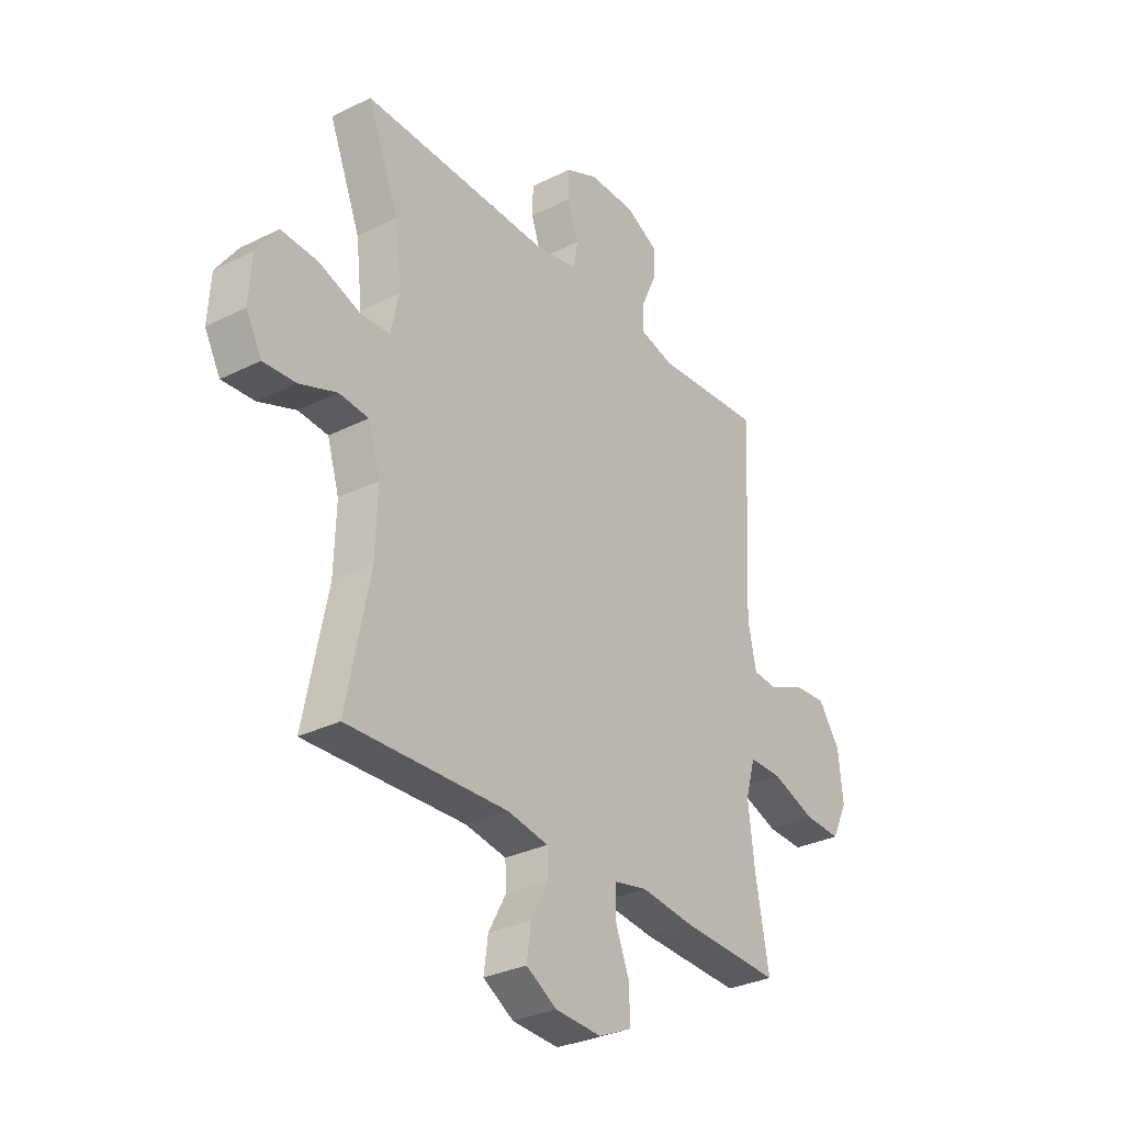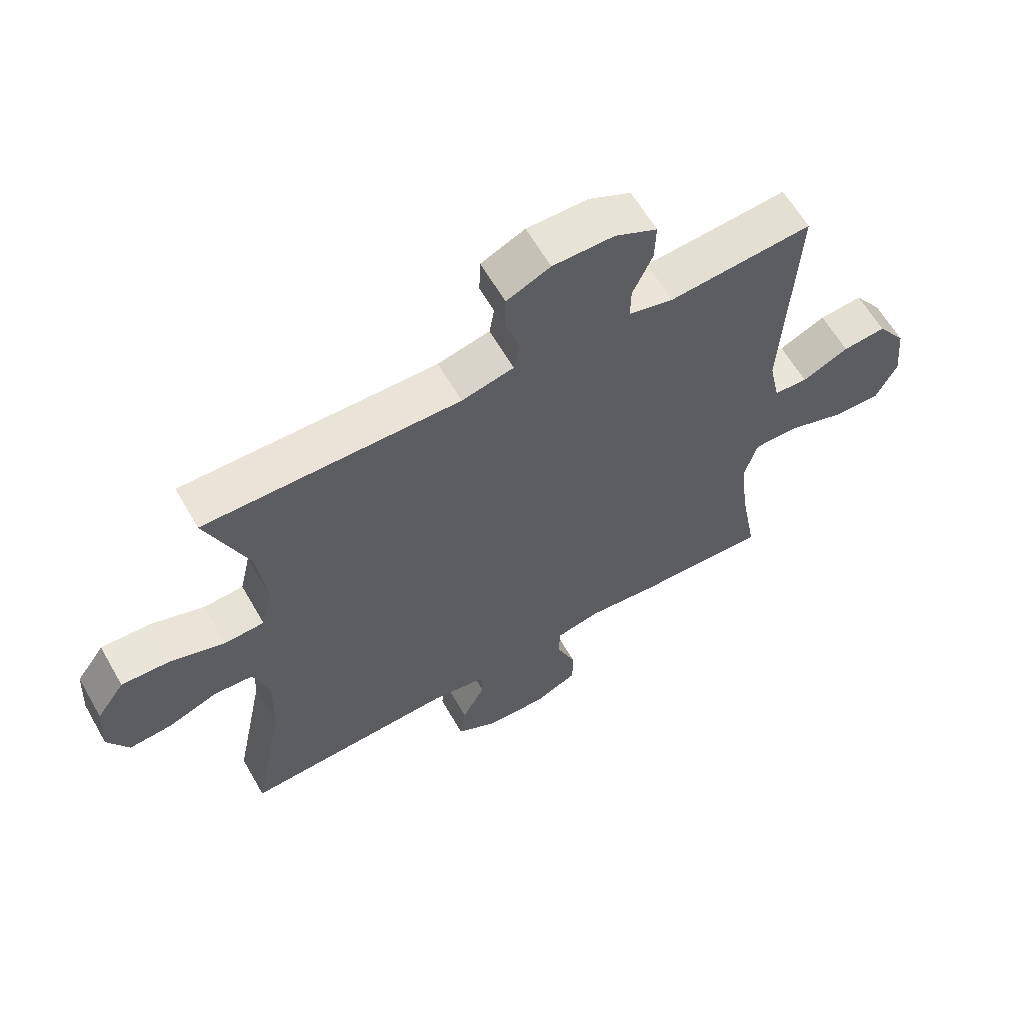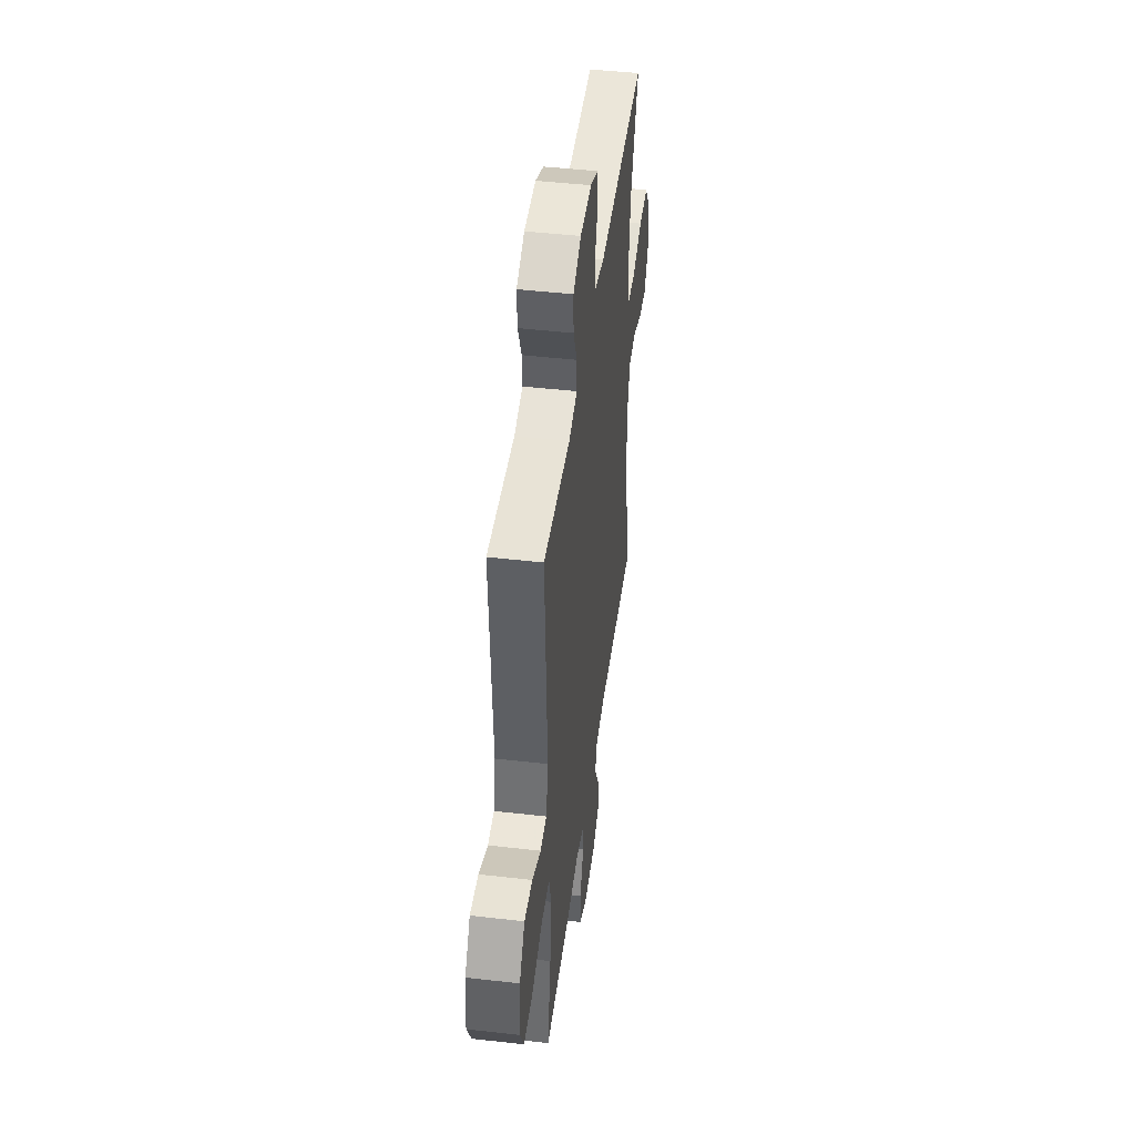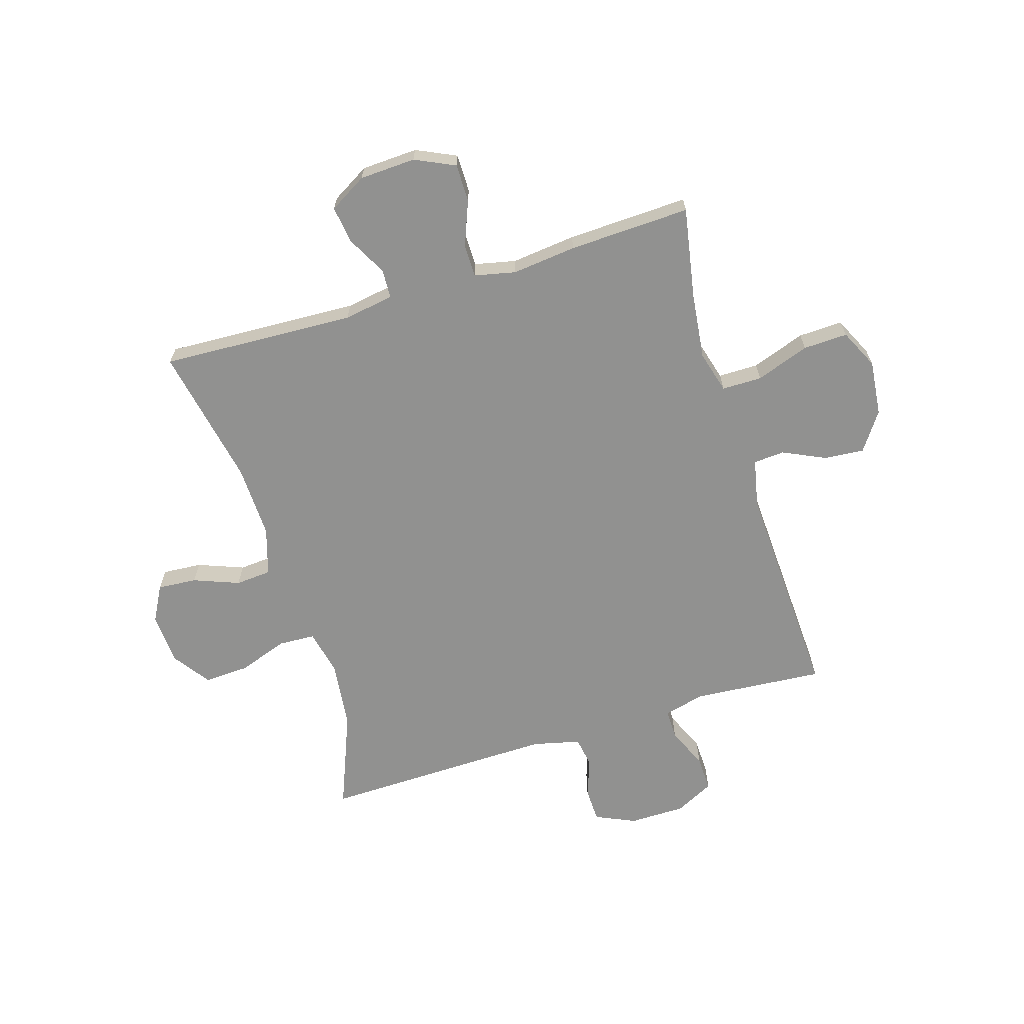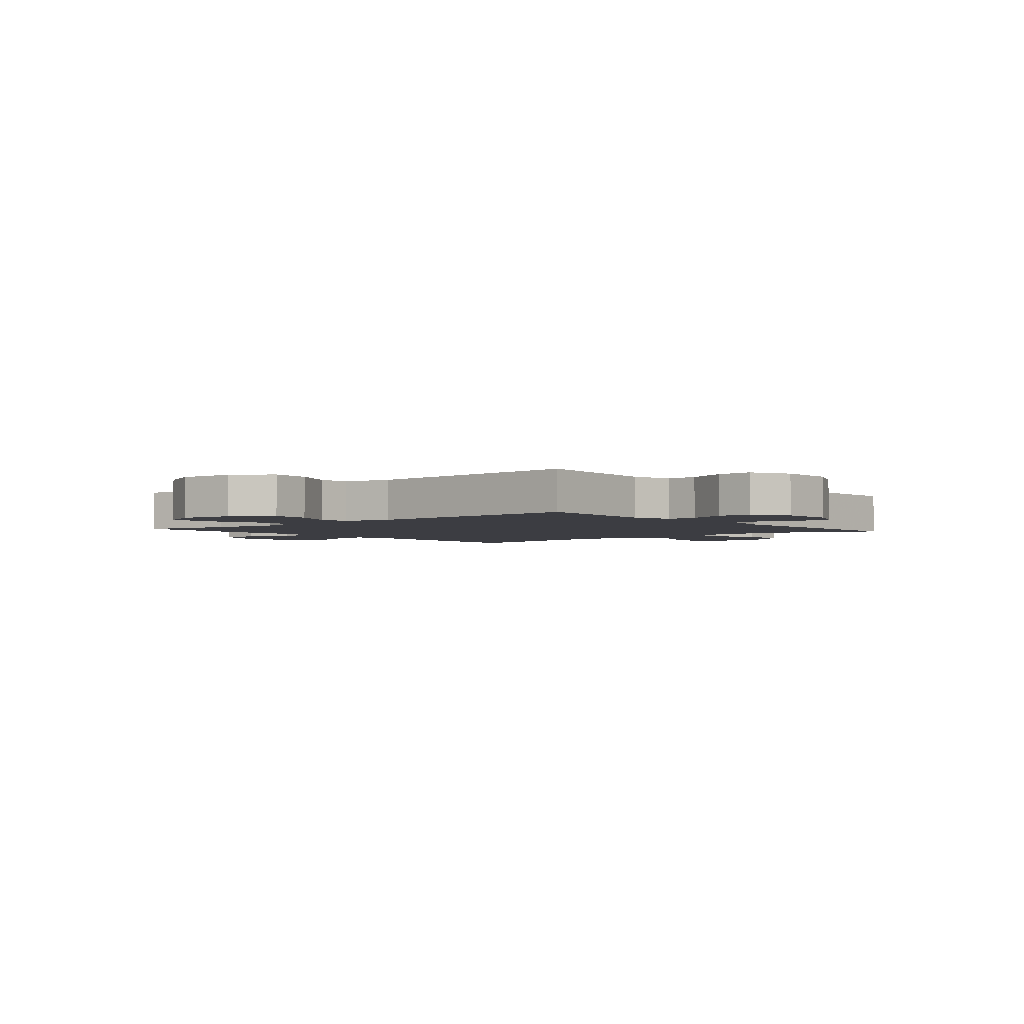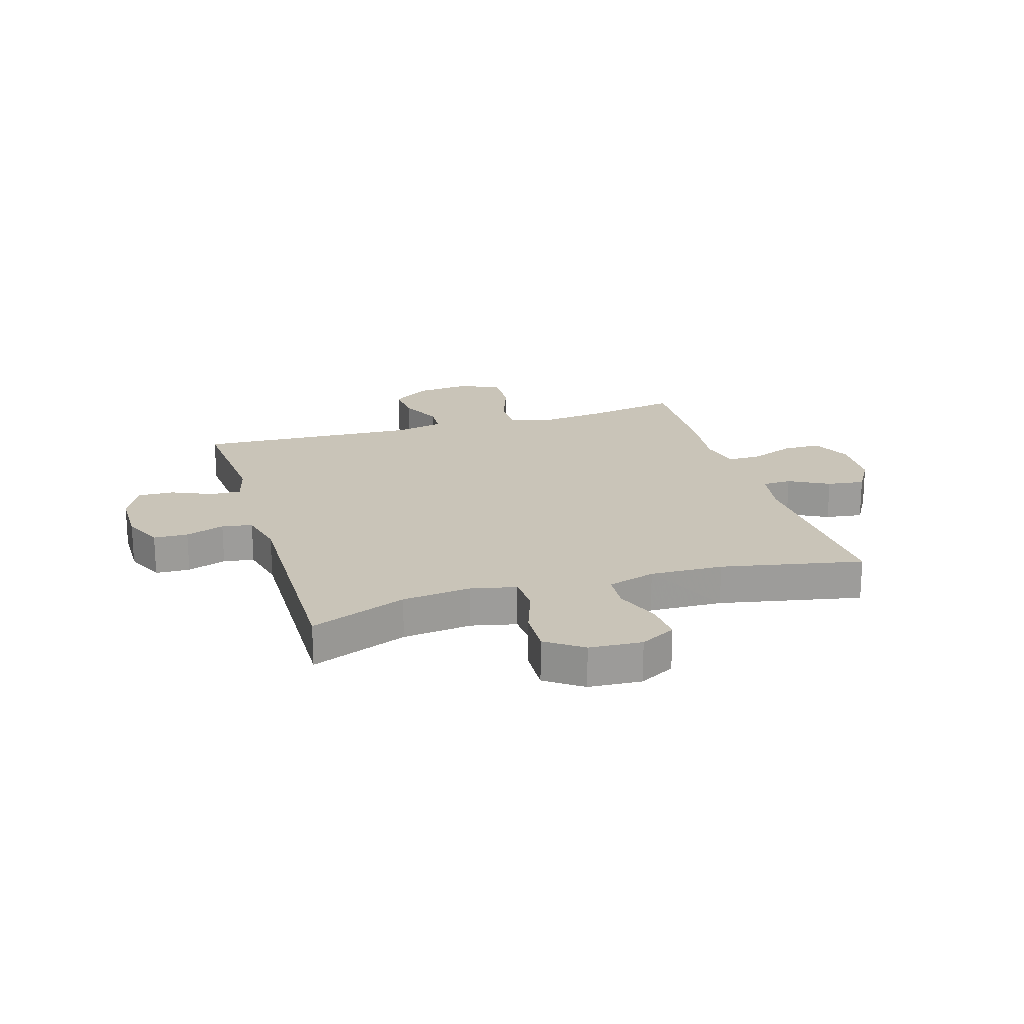
<metadata>
{"format":"obj","ext":"obj","renderer":"f3d","projection":"perspective","resolution":1024,"background":"white","views":[{"elev":-31.2,"azim":125.5,"up":"+Z"},{"elev":62.3,"azim":150.1,"up":"+Z"},{"elev":45.7,"azim":-82.5,"up":"+Z"},{"elev":-65.9,"azim":-163.0,"up":"+Y"},{"elev":-2.9,"azim":-49.8,"up":"+Y"},{"elev":20.2,"azim":73.1,"up":"+Y"}]}
</metadata>
<code>
v 0.5 0.07 0.5
v 0.432 0.07 0.328
v 0.418 0.07 0.205
v 0.436 0.07 0.125
v 0.501 0.07 0.122
v 0.589 0.07 0.153
v 0.669 0.07 0.157
v 0.715 0.07 0.092
v 0.721 0.07 -0.002
v 0.687 0.07 -0.065
v 0.617 0.07 -0.06
v 0.536 0.07 -0.029
v 0.472 0.07 -0.034
v 0.446 0.07 -0.119
v 0.45 0.07 -0.249
v 0.5 0.07 -0.5
v 0.154 0.07 -0.485
v 0.065 0.07 -0.5
v 0.063 0.07 -0.552
v 0.101 0.07 -0.623
v 0.11 0.07 -0.689
v 0.044 0.07 -0.728
v -0.056 0.07 -0.733
v -0.127 0.07 -0.7
v -0.127 0.07 -0.632
v -0.096 0.07 -0.553
v -0.096 0.07 -0.494
v -0.169 0.07 -0.478
v -0.284 0.07 -0.491
v -0.5 0.07 -0.5
v -0.471 0.07 -0.339
v -0.457 0.07 -0.22
v -0.478 0.07 -0.145
v -0.549 0.07 -0.145
v -0.644 0.07 -0.179
v -0.723 0.07 -0.182
v -0.757 0.07 -0.112
v -0.747 0.07 -0.013
v -0.7 0.07 0.055
v -0.629 0.07 0.049
v -0.553 0.07 0.014
v -0.498 0.07 0.018
v -0.48 0.07 0.104
v -0.5 0.07 0.5
v -0.266 0.07 0.482
v -0.193 0.07 0.501
v -0.194 0.07 0.555
v -0.226 0.07 0.627
v -0.228 0.07 0.691
v -0.159 0.07 0.726
v -0.059 0.07 0.727
v 0.012 0.07 0.695
v 0.014 0.07 0.634
v -0.01 0.07 0.565
v -0.001 0.07 0.511
v 0.084 0.07 0.491
v 0.5 0 0.5
v 0.432 0 0.328
v 0.418 0 0.205
v 0.436 0 0.125
v 0.501 0 0.122
v 0.589 0 0.153
v 0.669 0 0.157
v 0.715 0 0.092
v 0.721 0 -0.002
v 0.687 0 -0.065
v 0.617 0 -0.06
v 0.536 0 -0.029
v 0.472 0 -0.034
v 0.446 0 -0.119
v 0.45 0 -0.249
v 0.5 0 -0.5
v 0.154 0 -0.485
v 0.065 0 -0.5
v 0.063 0 -0.552
v 0.101 0 -0.623
v 0.11 0 -0.689
v 0.044 0 -0.728
v -0.056 0 -0.733
v -0.127 0 -0.7
v -0.127 0 -0.632
v -0.096 0 -0.553
v -0.096 0 -0.494
v -0.169 0 -0.478
v -0.284 0 -0.491
v -0.5 0 -0.5
v -0.471 0 -0.339
v -0.457 0 -0.22
v -0.478 0 -0.145
v -0.549 0 -0.145
v -0.644 0 -0.179
v -0.723 0 -0.182
v -0.757 0 -0.112
v -0.747 0 -0.013
v -0.7 0 0.055
v -0.629 0 0.049
v -0.553 0 0.014
v -0.498 0 0.018
v -0.48 0 0.104
v -0.5 0 0.5
v -0.266 0 0.482
v -0.193 0 0.501
v -0.194 0 0.555
v -0.226 0 0.627
v -0.228 0 0.691
v -0.159 0 0.726
v -0.059 0 0.727
v 0.012 0 0.695
v 0.014 0 0.634
v -0.01 0 0.565
v -0.001 0 0.511
v 0.084 0 0.491
f 51 52 53 54
f 51 54 55
f 50 51 55
f 47 48 49 50
f 46 47 50 55
f 45 46 55 56
f 43 44 45
f 42 43 45 56
f 38 39 40 41
f 38 41 42
f 37 38 42
f 34 35 36 37
f 33 34 37 42
f 32 33 42 56
f 28 29 30 31
f 27 28 31 32
f 23 24 25 26
f 23 26 27
f 22 23 27
f 19 20 21 22
f 18 19 22 27
f 17 18 27 32
f 15 16 17 32
f 9 10 11 12
f 9 12 13
f 8 9 13
f 5 6 7 8
f 4 5 8 13
f 32 56 1 2
f 14 15 32
f 4 13 14 32
f 3 4 32
f 2 3 32
f 110 109 108 107
f 111 110 107
f 111 107 106
f 106 105 104 103
f 111 106 103 102
f 112 111 102 101
f 101 100 99
f 112 101 99 98
f 97 96 95 94
f 98 97 94
f 98 94 93
f 93 92 91 90
f 98 93 90 89
f 112 98 89 88
f 87 86 85 84
f 88 87 84 83
f 82 81 80 79
f 83 82 79
f 83 79 78
f 78 77 76 75
f 83 78 75 74
f 88 83 74 73
f 88 73 72 71
f 68 67 66 65
f 69 68 65
f 69 65 64
f 64 63 62 61
f 69 64 61 60
f 58 57 112 88
f 88 71 70
f 88 70 69 60
f 88 60 59
f 88 59 58
f 1 57 58 2
f 2 58 59 3
f 3 59 60 4
f 4 60 61 5
f 5 61 62 6
f 6 62 63 7
f 7 63 64 8
f 8 64 65 9
f 9 65 66 10
f 10 66 67 11
f 11 67 68 12
f 12 68 69 13
f 13 69 70 14
f 14 70 71 15
f 15 71 72 16
f 16 72 73 17
f 17 73 74 18
f 18 74 75 19
f 19 75 76 20
f 20 76 77 21
f 21 77 78 22
f 22 78 79 23
f 23 79 80 24
f 24 80 81 25
f 25 81 82 26
f 26 82 83 27
f 27 83 84 28
f 28 84 85 29
f 29 85 86 30
f 30 86 87 31
f 31 87 88 32
f 32 88 89 33
f 33 89 90 34
f 34 90 91 35
f 35 91 92 36
f 36 92 93 37
f 37 93 94 38
f 38 94 95 39
f 39 95 96 40
f 40 96 97 41
f 41 97 98 42
f 42 98 99 43
f 43 99 100 44
f 44 100 101 45
f 45 101 102 46
f 46 102 103 47
f 47 103 104 48
f 48 104 105 49
f 49 105 106 50
f 50 106 107 51
f 51 107 108 52
f 52 108 109 53
f 53 109 110 54
f 54 110 111 55
f 55 111 112 56
f 56 112 57 1

</code>
